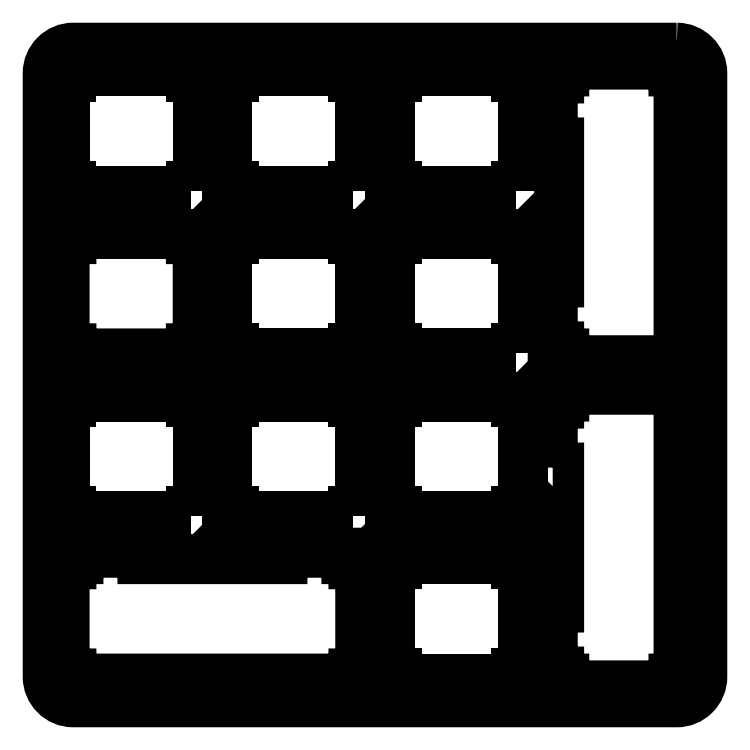
<metadata>
{"format":"dxf","ext":"dxf","renderer":"ezdxf+matplotlib","layout":"modelspace","background":"white","min_lineweight":24,"dpi":150}
</metadata>
<code>
0
SECTION
2
ENTITIES
0
LWPOLYLINE
8
0
90
8
70
1
43
0
10
73.54
20
76.56
42
-0.4142
10
76.54
20
73.56
10
76.54
20
2.863
42
-0.4142
10
73.54
20
-0.137
10
2.844
20
-0.137
42
-0.4142
10
-0.1563
20
2.863
10
-0.1563
20
73.56
42
-0.4142
10
2.844
20
76.56
0
LWPOLYLINE
8
0
90
12
70
1
43
0
10
16.62
20
59.79
10
16.62
20
60.39
10
17.42
20
60.39
10
17.42
20
73.19
10
16.62
20
73.19
10
16.62
20
73.79
10
2.618
20
73.79
10
2.618
20
73.19
10
1.819
20
73.19
10
1.819
20
60.39
10
2.618
20
60.39
10
2.618
20
59.79
0
LWPOLYLINE
8
0
90
12
70
1
43
0
10
16.62
20
21.69
10
16.62
20
22.29
10
17.42
20
22.29
10
17.42
20
35.09
10
16.62
20
35.09
10
16.62
20
35.69
10
2.618
20
35.69
10
2.618
20
35.09
10
1.819
20
35.09
10
1.819
20
22.29
10
2.618
20
22.29
10
2.618
20
21.69
0
LWPOLYLINE
8
0
90
12
70
1
43
0
10
35.67
20
59.79
10
35.67
20
60.39
10
36.47
20
60.39
10
36.47
20
73.19
10
35.67
20
73.19
10
35.67
20
73.79
10
21.67
20
73.79
10
21.67
20
73.19
10
20.87
20
73.19
10
20.87
20
60.39
10
21.67
20
60.39
10
21.67
20
59.79
0
LWPOLYLINE
8
0
90
12
70
1
43
0
10
35.67
20
40.74
10
35.67
20
41.34
10
36.47
20
41.34
10
36.47
20
54.14
10
35.67
20
54.14
10
35.67
20
54.74
10
21.67
20
54.74
10
21.67
20
54.14
10
20.87
20
54.14
10
20.87
20
41.34
10
21.67
20
41.34
10
21.67
20
40.74
0
LWPOLYLINE
8
0
90
12
70
1
43
0
10
35.67
20
21.69
10
35.67
20
22.29
10
36.47
20
22.29
10
36.47
20
35.09
10
35.67
20
35.09
10
35.67
20
35.69
10
21.67
20
35.69
10
21.67
20
35.09
10
20.87
20
35.09
10
20.87
20
22.29
10
21.67
20
22.29
10
21.67
20
21.69
0
LWPOLYLINE
8
0
90
12
70
1
43
0
10
54.72
20
59.79
10
54.72
20
60.39
10
55.52
20
60.39
10
55.52
20
73.19
10
54.72
20
73.19
10
54.72
20
73.79
10
40.72
20
73.79
10
40.72
20
73.19
10
39.92
20
73.19
10
39.92
20
60.39
10
40.72
20
60.39
10
40.72
20
59.79
0
LWPOLYLINE
8
0
90
12
70
1
43
0
10
54.72
20
40.74
10
54.72
20
41.34
10
55.52
20
41.34
10
55.52
20
54.14
10
54.72
20
54.14
10
54.72
20
54.74
10
40.72
20
54.74
10
40.72
20
54.14
10
39.92
20
54.14
10
39.92
20
41.34
10
40.72
20
41.34
10
40.72
20
40.74
0
LWPOLYLINE
8
0
90
12
70
1
43
0
10
54.72
20
21.69
10
54.72
20
22.29
10
55.52
20
22.29
10
55.52
20
35.09
10
54.72
20
35.09
10
54.72
20
35.69
10
40.72
20
35.69
10
40.72
20
35.09
10
39.92
20
35.09
10
39.92
20
22.29
10
40.72
20
22.29
10
40.72
20
21.69
0
LWPOLYLINE
8
0
90
12
70
1
43
0
10
54.72
20
2.638
10
54.72
20
3.238
10
55.52
20
3.238
10
55.52
20
16.04
10
54.72
20
16.04
10
54.72
20
16.64
10
40.72
20
16.64
10
40.72
20
16.04
10
39.92
20
16.04
10
39.92
20
3.238
10
40.72
20
3.238
10
40.72
20
2.638
0
LWPOLYLINE
8
0
90
22
70
1
43
0
10
4.881
20
17.39
10
4.881
20
19.16
42
3.229
10
3.444
20
17.06
10
3.444
20
16.64
10
2.618
20
16.64
10
2.618
20
16.04
10
1.819
20
16.04
10
1.819
20
3.239
10
2.618
20
3.239
10
2.618
20
2.638
10
35.67
20
2.638
10
35.67
20
3.239
10
36.47
20
3.239
10
36.47
20
16.04
10
35.67
20
16.04
10
35.67
20
16.64
10
34.84
20
16.64
10
34.84
20
17.39
10
27.34
20
17.39
10
27.34
20
16.64
10
10.94
20
16.64
10
10.94
20
17.39
0
LWPOLYLINE
8
0
90
15
70
1
43
0
10
3.635
20
54.74
10
3.635
20
55.07
42
8.502
10
2.618
20
54.83
10
2.618
20
54.74
10
2.618
20
54.14
10
1.819
20
54.14
10
1.819
20
41.34
10
2.618
20
41.34
10
2.618
20
40.74
10
16.62
20
40.74
10
16.62
20
41.34
10
17.42
20
41.34
10
17.42
20
54.14
10
16.62
20
54.14
10
16.62
20
54.74
0
LWPOLYLINE
8
0
90
40
70
1
43
0
10
59.02
20
27.36
10
59.77
20
27.36
10
59.77
20
10.96
10
59.02
20
10.96
10
59.02
20
3.463
10
59.77
20
3.463
10
59.77
20
2.638
10
60.37
20
2.638
10
60.37
20
1.839
10
73.17
20
1.839
10
73.17
20
2.638
10
73.77
20
2.638
10
73.77
20
35.94
42
0.8994
10
73.77
20
40.41
10
73.77
20
73.79
10
73.17
20
73.79
10
73.17
20
74.59
10
60.37
20
74.59
10
60.37
20
73.79
10
59.77
20
73.79
10
59.77
20
72.96
10
59.02
20
72.96
10
59.02
20
65.46
10
59.77
20
65.46
10
59.77
20
49.06
10
59.02
20
49.06
10
59.02
20
41.56
10
59.77
20
41.56
10
59.77
20
40.74
10
60.37
20
40.74
10
60.37
20
39.94
10
71.28
20
39.94
10
71.28
20
38.24
42
0.01403
10
71.28
20
38.11
10
71.28
20
36.49
10
60.37
20
36.49
10
60.37
20
35.69
10
59.77
20
35.69
10
59.77
20
34.86
10
59.02
20
34.86
0
CIRCLE
8
0
10
57.19
20
19.05
30
0
40
2.25
0
CIRCLE
8
0
10
38.14
20
38.1
30
0
40
2.25
0
ENDSEC
0
EOF

</code>
